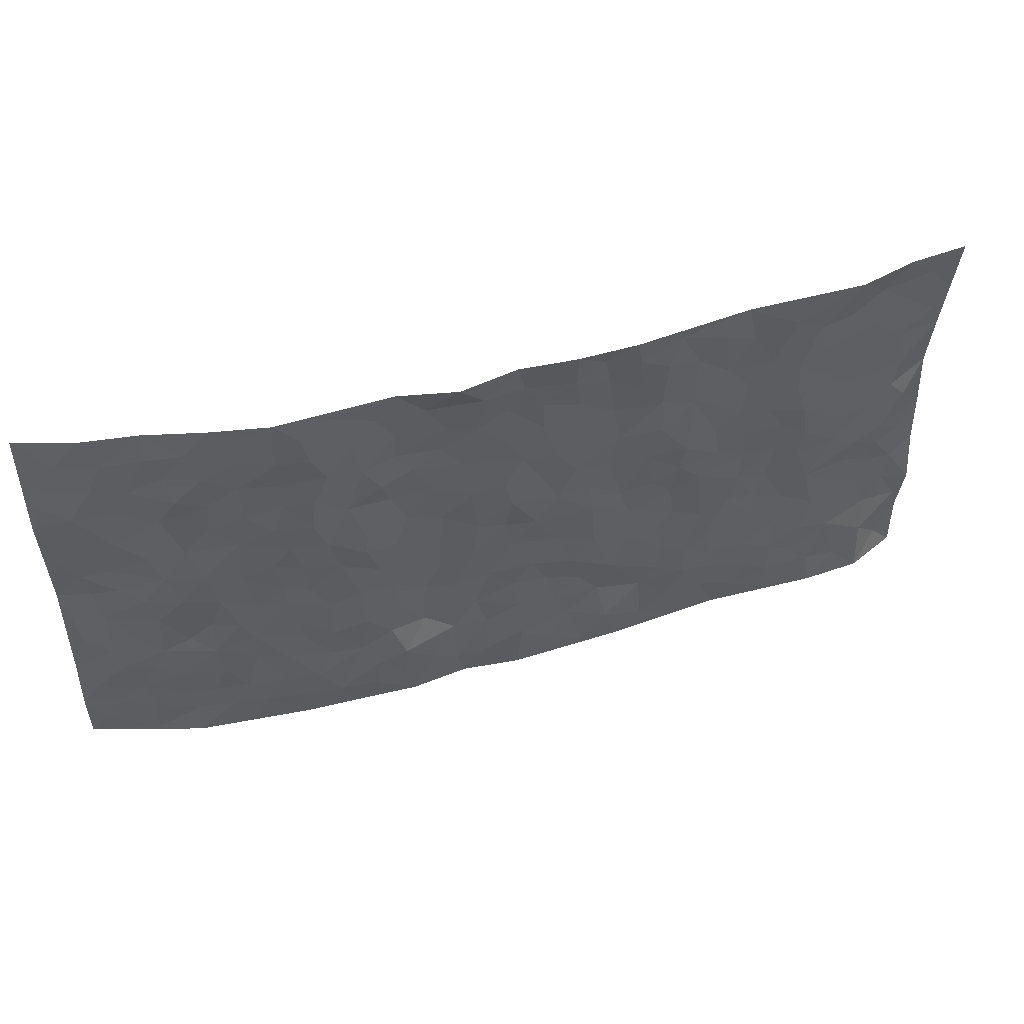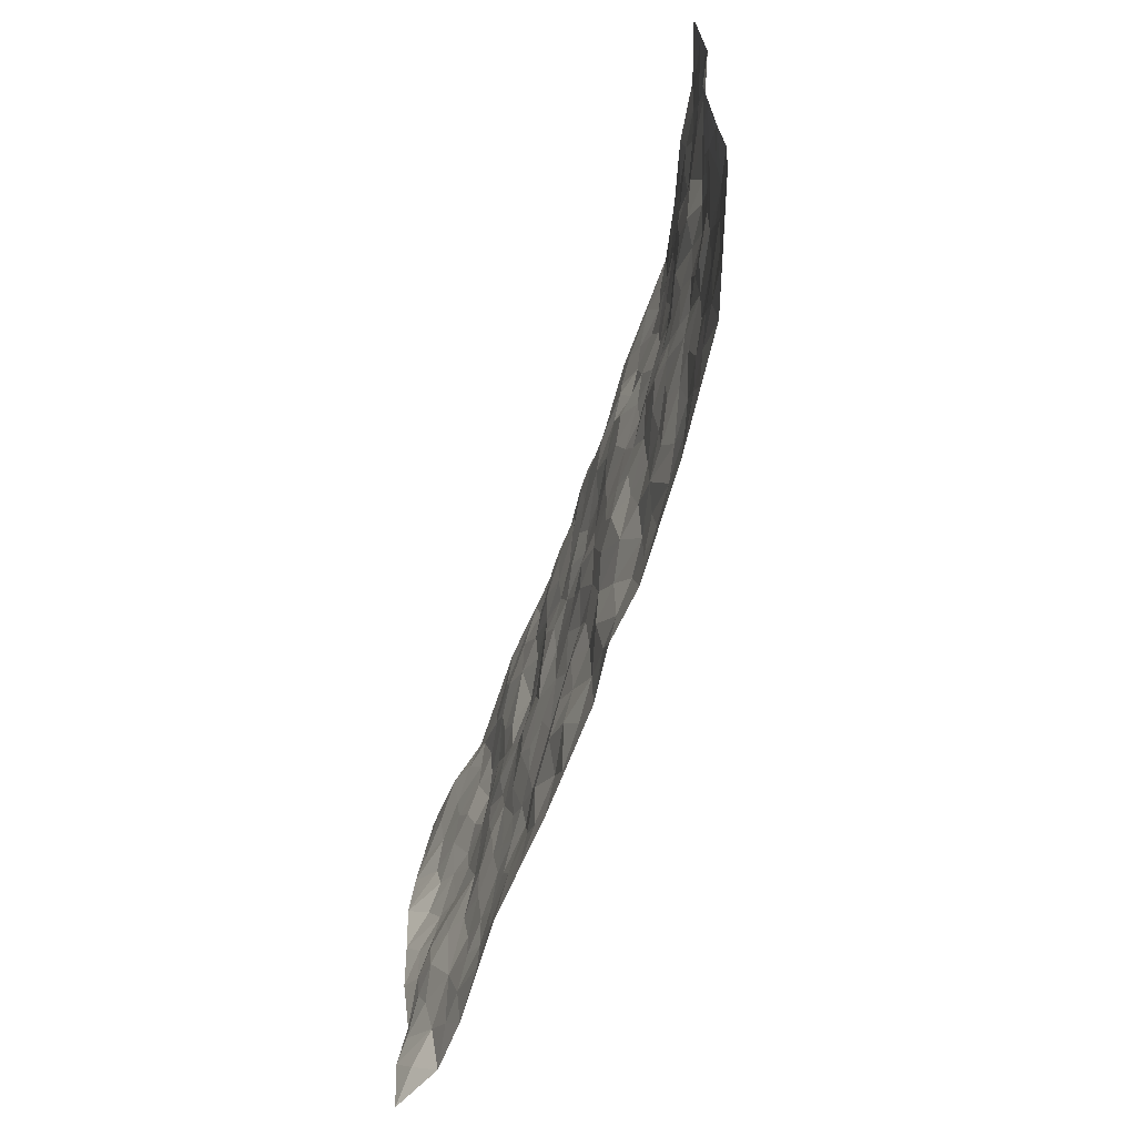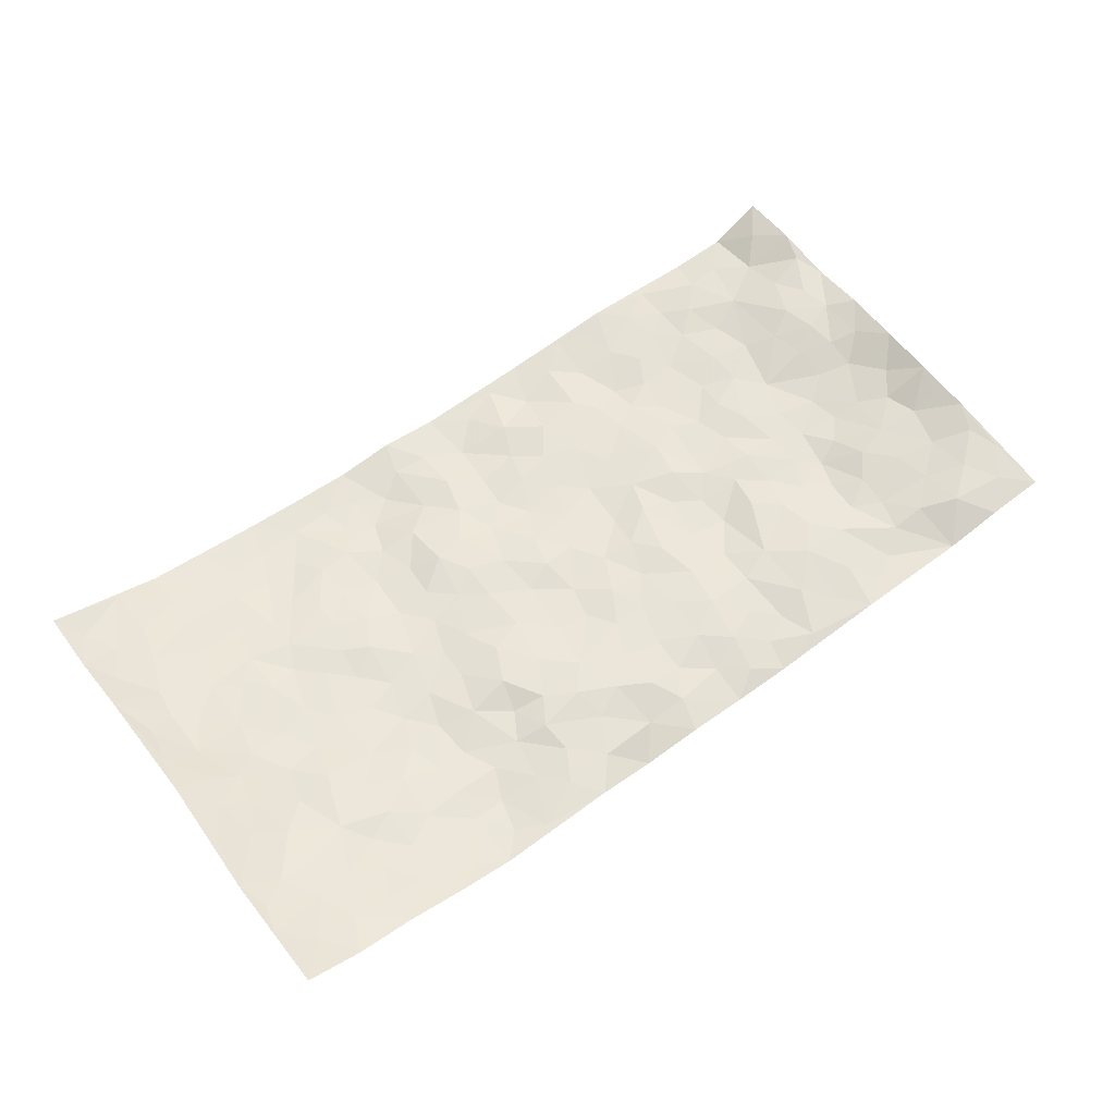
<metadata>
{"format":"obj","ext":"obj","renderer":"f3d","projection":"perspective","resolution":1024,"background":"white","views":[{"elev":51.1,"azim":162.9,"up":"+Y"},{"elev":-62.7,"azim":72.2,"up":"+Y"},{"elev":59.5,"azim":143.2,"up":"+Z"}]}
</metadata>
<code>
v -0.9753 0.001867 0.05601
v -0.9814 0.9958 0.03258
v 0.9773 0.00507 0.07362
v 0.9723 0.9979 0.07325
v -0.7982 0.3936 0.02395
v -0.9751 0.5008 0.06668
v -0.8578 0.359 0.04087
v 0.0007173 0.004009 -0.02797
v -0.9803 0.251 0.04514
v -0.9227 0.3387 0.04739
v -0.7398 0.003739 -0.004468
v -0.9764 0.1269 0.06205
v -0.7142 0.2938 0.007209
v -0.8642 0.005597 0.002892
v -0.8408 0.2896 0.03982
v -0.4926 0.002922 0.003077
v -0.9576 0.1892 0.05071
v -0.2956 0.1675 -0.01191
v -0.7782 0.3231 0.02365
v -0.8663 0.1227 0.02079
v -0.9224 0.06524 0.04256
v -0.8006 0.06615 0.009375
v -0.676 0.1281 0.005249
v -0.7282 0.07609 0.007526
v -0.8747 0.2086 0.03653
v -0.9106 0.2711 0.04481
v -0.7724 0.1784 0.01695
v -0.6965 0.2108 0.001128
v -0.8674 0.4882 0.02289
v -0.9779 0.3758 0.06274
v -0.7395 0.9944 -0.0096
v -0.5401 0.2234 -0.01212
v 0.2616 0.1595 -0.03408
v -0.9758 0.7485 0.06228
v -0.3691 0.3926 -0.001927
v -0.7831 0.7523 0.01869
v -0.8002 0.8308 0.0201
v -0.5843 0.4428 0.0002351
v -0.603 0.6057 -0.007764
v -0.4926 0.9975 -0.009697
v -0.9524 0.6864 0.0587
v -0.6647 0.5624 -0.006579
v -0.3916 0.7522 -0.005502
v -0.5126 0.2808 -0.01168
v -0.4627 0.2259 -0.0162
v -0.4982 0.1631 -0.01154
v -0.4496 0.6353 -0.005515
v -0.3684 0.5588 -0.01728
v 0.1667 0.4736 -0.005325
v -0.3361 0.2213 -0.01854
v -0.2116 0.61 -0.002822
v -0.3774 0.6283 -0.02318
v -0.3036 0.05838 -0.0155
v -0.6298 0.71 -0.01194
v -0.3979 0.1948 -0.02566
v -0.8731 0.6177 0.02726
v -0.03717 0.3485 -0.01822
v 0.05875 0.3399 -0.0104
v 0.2992 0.4509 -0.01243
v -0.09544 0.5505 -0.01004
v -0.166 0.5551 -0.005125
v 0.09319 0.6298 -0.01451
v -0.636 0.347 0.001778
v -0.7522 0.574 -0.000119
v -0.9496 0.8088 0.04957
v -0.5629 0.1303 -0.007516
v -0.3693 0.0131 -0.00812
v -0.799 0.4659 0.00999
v -0.6207 0.1734 -0.004174
v -0.6178 0.01978 -0.001096
v -0.2458 0.002645 -0.01768
v -0.6191 0.0895 -0.004671
v -0.5497 0.0544 -0.002883
v -0.4336 0.03828 -0.00555
v -0.4536 0.1049 -0.01013
v -0.8918 0.6855 0.03327
v -0.9705 0.8722 0.04644
v -0.7406 0.5091 -0.0009765
v 0.0002279 0.9964 -0.02824
v -0.8037 0.6748 0.02056
v -0.5652 0.316 -0.007386
v -0.5152 0.4612 -0.007696
v 0.006857 0.5704 -0.01469
v -0.04944 0.4821 -0.009616
v 0.003579 0.4192 -0.004528
v -0.1241 0.129 -0.01247
v -0.5715 0.6696 -0.01085
v -0.9161 0.5625 0.03788
v -0.7329 0.6905 0.01154
v -0.4516 0.2975 -0.01423
v -0.6345 0.2683 0.001103
v -0.5031 0.6873 -0.002893
v -0.1742 0.4845 -0.01364
v -0.2636 0.4351 -0.005775
v -0.6504 0.6488 -0.01381
v -0.01032 0.119 -0.02979
v -0.4171 0.5097 -0.009793
v -0.3454 0.288 -0.01326
v -0.2418 0.5027 -0.002761
v -0.1812 0.3814 -0.01514
v -0.9712 0.6243 0.07255
v -0.7077 0.6226 -0.000667
v -0.816 0.5795 0.01273
v -0.3647 0.1106 -0.01805
v -0.5237 0.5329 -0.002688
v -0.6864 0.4065 -0.00202
v -0.1299 0.324 -0.02004
v -0.1495 0.2498 -0.01236
v -0.5198 0.611 -0.00879
v 0.1096 0.7284 -0.006155
v -0.002561 0.2162 -0.0235
v -0.07227 0.2737 -0.0111
v 0.005809 0.289 -0.01451
v -0.4318 0.3637 -0.005698
v -0.1972 0.1841 -0.007828
v -0.6573 0.4881 -0.002611
v -0.5592 0.3816 -1.156e-05
v -0.4947 0.3919 -0.006922
v -0.3089 0.5231 -0.01334
v -0.2601 0.3496 -0.012
v -0.3569 0.4667 -0.002612
v -0.2272 0.2706 -0.01864
v -0.09091 0.4106 -0.01064
v -0.5974 0.5315 -0.004439
v -0.09202 0.1992 -0.0198
v -0.2143 0.09481 -0.02544
v -0.4014 0.2584 -0.01711
v -0.9272 0.4382 0.04746
v -0.8686 0.4212 0.03187
v 0.09308 0.4225 -0.003199
v 0.2101 0.2376 -0.01175
v 0.08326 0.5162 -0.009748
v 0.01974 0.4877 -0.002473
v 0.1677 0.3927 -0.0006576
v 0.795 0.4978 0.01329
v 0.2215 0.4335 -0.006893
v 0.2678 0.3136 -0.01473
v 0.1614 0.5672 -0.005726
v 0.1234 0.9917 -0.04732
v -0.2941 0.6187 -0.0158
v 0.4264 0.8781 -0.03723
v 0.4923 0.9969 -0.03391
v -0.2153 0.78 -0.004762
v -0.05832 0.8626 -0.01642
v -0.3236 0.348 -0.007919
v -0.461 0.5652 -0.008676
v -0.07392 0.05464 -0.02548
v -0.1584 0.0235 -0.02224
v 0.1235 0.00428 -0.01542
v 0.01345 0.8591 -0.007319
v -0.01628 0.6987 -0.01126
v 0.4249 0.1968 -0.0147
v 0.3437 0.2903 -0.02155
v 0.5952 0.5264 -0.007894
v 0.5279 0.5465 -0.01226
v 0.4595 0.1362 -0.02484
v 0.527 0.2282 -0.0146
v 0.4169 0.3613 -0.007455
v 0.02317 0.6399 -0.01609
v -0.05912 0.6264 -0.007853
v -0.1471 0.7285 -0.008929
v -0.08664 0.6919 -0.01244
v -0.06012 0.7898 -0.01163
v -0.137 0.6319 -0.01103
v 0.02142 0.7737 -0.01035
v 0.2453 0.9962 -0.02612
v -0.01901 0.9254 -0.01686
v -0.2707 0.845 -0.01353
v -0.2003 0.8792 -0.01188
v -0.3171 0.7796 -0.01242
v -0.2464 0.9956 -0.0344
v -0.2293 0.6952 -0.008692
v -0.3192 0.6992 -0.01805
v -0.1403 0.8286 -0.008673
v -0.123 0.9953 -0.03596
v 0.2195 0.7451 -0.007707
v 0.1751 0.6667 -0.005486
v 0.3286 0.5944 -0.01556
v 0.2625 0.5226 -0.01174
v 0.2685 0.6655 -0.00389
v 0.4265 0.7427 -0.03038
v 0.3579 0.6823 -0.01772
v 0.2866 0.7314 -0.02127
v 0.06835 0.9258 -0.02646
v 0.0794 0.8221 -0.006036
v 0.1462 0.856 -0.01359
v 0.2517 0.8713 -0.01644
v 0.3228 0.7916 -0.02387
v 0.2339 0.5951 -0.003352
v -0.881 0.8666 0.0372
v -0.6848 0.8155 -0.0009313
v -0.8692 0.774 0.03077
v -0.8584 0.9965 0.02035
v -0.9222 0.9382 0.03604
v -0.8097 0.9209 0.03012
v -0.7345 0.8841 0.0134
v -0.6091 0.9272 -0.01113
v -0.6649 0.8844 -0.0004791
v -0.6894 0.745 0.001266
v -0.5629 0.8131 7.645e-05
v -0.6244 0.7804 -0.00752
v -0.5142 0.8998 -0.004812
v -0.3934 0.8769 -0.008552
v -0.5487 0.9587 -0.01073
v -0.4667 0.8147 0.001799
v -0.4457 0.9349 -0.01279
v -0.3475 0.9711 -0.02022
v -0.514 0.7593 0.001173
v -0.3227 0.8994 -0.0228
v -0.2602 0.9285 -0.02333
v 0.1576 0.7841 -0.002517
v 0.2568 0.8028 -0.009649
v 0.1887 0.931 -0.02075
v 0.3947 0.8104 -0.03002
v 0.3387 0.8789 -0.02682
v 0.3831 0.9807 -0.03042
v 0.2898 0.9357 -0.02182
v 0.4438 0.9464 -0.03666
v 0.3826 0.4932 -0.01125
v 0.3273 0.5283 -0.01926
v 0.4867 0.6032 -0.02119
v 0.4344 0.6631 -0.02786
v 0.4082 0.5872 -0.01898
v 0.3552 0.1907 -0.01736
v 0.4849 0.3347 -0.007875
v 0.4622 0.5218 -0.01446
v 0.3492 0.3879 -0.01502
v -0.1249 0.9124 -0.02359
v -0.1846 0.9562 -0.024
v 0.3227 0.1349 -0.03068
v 0.6166 0.01553 -0.007945
v 0.2032 0.3329 0.0007788
v 0.2731 0.3846 -0.009886
v 0.5884 0.2484 -0.01055
v 0.7338 0.9974 0.0189
v 0.9738 0.2532 0.07396
v 0.4943 0.8107 -0.02331
v 0.7228 0.488 -0.002781
v 0.4911 0.7454 -0.02439
v 0.9703 0.502 0.08322
v 0.6741 0.2949 -0.004489
v 0.5125 0.4677 -0.01089
v 0.7815 0.3122 0.01435
v 0.5653 0.4158 -0.009285
v 0.4927 0.002665 -0.01928
v 0.09089 0.2525 -0.0112
v 0.5093 0.07782 -0.023
v 0.1358 0.3187 -0.001599
v 0.4197 0.267 -0.01538
v 0.8772 0.2673 0.03092
v 0.6458 0.4622 -0.007708
v 0.5825 0.08307 -0.01342
v 0.4518 0.4258 -0.002804
v 0.6119 0.3722 -0.01077
v 0.2885 0.2333 -0.02008
v 0.4818 0.2717 -0.008919
v 0.2658 0.08045 -0.03329
v 0.3693 0.004027 -0.02457
v 0.2462 0.00396 -0.02972
v 0.2018 0.1164 -0.03421
v 0.06813 0.1703 -0.012
v 0.1455 0.1906 -0.02063
v 0.6173 0.1484 -0.008577
v 0.7801 0.4239 0.01255
v 0.7529 0.2223 0.007912
v 0.6556 0.08165 -0.003455
v 0.6732 0.3853 -0.0001024
v 0.7211 0.3399 0.01119
v 0.8875 0.3284 0.03825
v 0.7493 0.5681 0.002375
v 0.6968 0.1466 0.002217
v 0.7675 0.1514 0.01518
v 0.8413 0.3691 0.03201
v 0.9404 0.3521 0.05966
v 0.8849 0.4404 0.04545
v 0.5866 0.3134 -0.007524
v 0.8245 0.1079 0.02412
v 0.3346 0.0651 -0.03292
v 0.4142 0.07025 -0.02768
v 0.07157 0.07938 -0.02351
v 0.1436 0.07396 -0.0239
v 0.9766 0.7493 0.06177
v 0.7364 0.08036 0.009687
v 0.6607 0.2166 -0.007707
v 0.9551 0.4269 0.07269
v 0.9025 0.5106 0.05778
v 0.8123 0.2521 0.02015
v 0.5377 0.1493 -0.02173
v 0.7404 0.002753 0.003724
v 0.5063 0.3941 -0.005532
v 0.9405 0.06681 0.05739
v 0.9778 0.1294 0.06764
v 0.8435 0.1824 0.02807
v 0.9003 0.1271 0.04523
v 0.8326 0.01126 0.03076
v 0.9384 0.1911 0.05255
v 0.6701 0.5562 -0.005493
v 0.6948 0.6324 0.00943
v 0.5879 0.6356 -0.004339
v 0.8288 0.6913 0.02101
v 0.6339 0.7709 0.0005487
v 0.9533 0.6255 0.06461
v 0.7713 0.6421 0.005617
v 0.8545 0.596 0.03746
v 0.7363 0.7433 0.01155
v 0.8464 0.5316 0.0334
v 0.9132 0.575 0.05568
v 0.8917 0.6598 0.043
v 0.6427 0.6919 0.003032
v 0.5688 0.723 -0.01287
v 0.5133 0.6735 -0.02292
v 0.8549 0.8518 0.03071
v 0.714 0.8702 0.01019
v 0.814 0.7762 0.02515
v 0.8989 0.7776 0.03738
v 0.7827 0.8435 0.0179
v 0.9717 0.8736 0.06646
v 0.6975 0.8015 0.0003325
v 0.9531 0.811 0.05486
v 0.7433 0.9308 0.0133
v 0.8554 0.9981 0.03519
v 0.6139 0.9975 -0.01107
v 0.822 0.9254 0.02552
v 0.9058 0.9276 0.04719
v 0.6639 0.9336 -0.001921
v 0.56 0.9003 -0.02045
v 0.4951 0.8798 -0.03131
v 0.553 0.9686 -0.021
v 0.5731 0.8208 -0.01498
v 0.6392 0.8599 -0.006044
f 29 6 128
f 12 21 20
f 26 10 9
f 55 45 46
f 27 19 15
f 26 9 17
f 101 6 88
f 12 1 21
f 7 15 19
f 125 86 96
f 84 123 85
f 129 29 128
f 25 27 15
f 12 20 17
f 73 75 66
f 22 14 11
f 26 17 25
f 9 12 17
f 25 15 26
f 5 129 7
f 52 146 48
f 55 18 50
f 7 19 5
f 20 27 25
f 124 82 105
f 41 76 34
f 20 14 22
f 14 20 21
f 14 21 1
f 24 22 11
f 24 27 22
f 72 66 69
f 69 32 91
f 70 24 11
f 24 23 27
f 17 20 25
f 27 20 22
f 10 15 7
f 10 26 15
f 23 28 27
f 27 13 19
f 28 23 69
f 13 27 28
f 119 121 94
f 10 7 129
f 6 30 128
f 9 10 30
f 36 192 80
f 80 102 89
f 118 81 44
f 64 103 78
f 115 126 86
f 45 32 46
f 91 63 13
f 129 68 29
f 95 87 54
f 95 54 199
f 202 40 204
f 82 97 105
f 29 88 6
f 18 55 104
f 148 126 71
f 38 82 124
f 50 18 122
f 117 82 38
f 5 19 106
f 82 117 118
f 80 64 102
f 127 45 55
f 194 77 190
f 98 35 114
f 39 124 105
f 127 50 98
f 106 19 13
f 66 75 46
f 39 95 42
f 63 117 38
f 95 89 102
f 101 56 76
f 51 140 99
f 18 53 126
f 62 83 132
f 45 127 90
f 112 113 57
f 103 29 68
f 130 85 58
f 109 39 105
f 35 94 121
f 113 246 58
f 151 165 163
f 120 100 94
f 114 127 98
f 192 190 65
f 95 39 87
f 36 191 37
f 67 104 74
f 56 101 88
f 13 63 106
f 192 34 76
f 268 241 243
f 108 115 125
f 93 84 60
f 133 84 85
f 156 288 157
f 101 76 41
f 80 103 64
f 105 97 146
f 99 61 51
f 92 109 47
f 125 96 111
f 158 227 153
f 75 104 55
f 69 66 32
f 81 91 32
f 106 78 68
f 42 64 78
f 77 34 65
f 24 70 72
f 75 73 16
f 16 71 67
f 2 34 77
f 13 28 91
f 103 56 88
f 56 80 76
f 72 69 23
f 11 16 70
f 16 73 70
f 16 67 74
f 115 18 126
f 24 72 23
f 73 72 70
f 16 74 75
f 72 73 66
f 32 45 44
f 84 83 60
f 66 46 32
f 78 106 116
f 117 63 81
f 67 53 104
f 103 68 78
f 69 91 28
f 36 80 89
f 106 38 116
f 106 68 5
f 81 118 117
f 62 132 138
f 32 44 81
f 53 67 71
f 57 58 85
f 123 100 107
f 93 60 61
f 33 230 224
f 8 96 147
f 132 133 130
f 140 48 119
f 93 100 123
f 122 98 50
f 164 60 160
f 53 71 126
f 125 112 108
f 193 194 195
f 75 55 46
f 63 91 81
f 56 103 80
f 196 198 31
f 18 104 53
f 121 48 97
f 38 106 63
f 118 97 82
f 97 35 121
f 51 172 140
f 130 134 49
f 87 39 109
f 288 252 263
f 97 114 35
f 47 43 92
f 57 113 58
f 248 130 58
f 34 101 41
f 114 90 127
f 116 124 42
f 145 94 35
f 118 114 97
f 167 79 175
f 98 145 35
f 85 123 57
f 43 47 52
f 199 36 89
f 42 78 116
f 159 83 62
f 88 29 103
f 74 104 75
f 118 44 90
f 173 140 172
f 42 95 102
f 190 192 37
f 65 190 77
f 89 95 199
f 125 111 112
f 92 87 109
f 18 115 122
f 177 180 176
f 112 57 107
f 109 105 146
f 93 94 100
f 285 286 275
f 96 86 147
f 137 232 131
f 57 123 107
f 87 92 208
f 49 134 136
f 132 130 49
f 161 164 162
f 50 127 55
f 122 108 107
f 122 107 100
f 48 140 52
f 118 90 114
f 99 119 94
f 123 84 93
f 36 37 192
f 48 121 119
f 120 122 100
f 39 42 124
f 38 124 116
f 248 58 246
f 44 45 90
f 98 122 120
f 146 52 47
f 94 93 99
f 168 209 170
f 212 183 188
f 202 197 200
f 42 102 64
f 107 108 112
f 99 93 61
f 8 280 96
f 112 111 113
f 125 115 86
f 115 108 122
f 128 30 10
f 5 68 129
f 10 129 128
f 132 49 138
f 83 84 133
f 130 133 85
f 83 133 132
f 248 134 130
f 156 152 224
f 151 110 165
f 212 186 211
f 153 224 249
f 254 251 244
f 246 261 262
f 225 158 249
f 49 136 179
f 185 184 150
f 214 188 181
f 181 188 182
f 161 163 174
f 143 170 172
f 110 211 185
f 184 79 167
f 174 228 169
f 62 110 159
f 163 150 144
f 210 169 229
f 170 143 168
f 176 211 110
f 98 120 145
f 94 145 120
f 48 146 97
f 109 146 47
f 148 86 126
f 147 86 148
f 71 8 148
f 8 147 148
f 244 276 254
f 232 136 134
f 174 143 161
f 60 83 160
f 163 162 151
f 159 160 83
f 261 281 262
f 259 281 149
f 219 220 59
f 246 113 111
f 33 255 131
f 157 256 152
f 137 255 153
f 230 278 279
f 262 260 33
f 154 155 242
f 131 255 137
f 248 131 232
f 281 280 149
f 259 258 278
f 220 179 59
f 159 151 160
f 162 160 151
f 164 61 60
f 228 174 144
f 144 174 163
f 159 110 151
f 161 172 164
f 186 184 185
f 161 162 163
f 61 164 51
f 160 162 164
f 187 217 213
f 150 163 165
f 205 202 200
f 79 184 139
f 170 43 173
f 174 169 143
f 161 143 172
f 167 144 150
f 176 180 183
f 172 170 173
f 223 226 221
f 185 150 165
f 99 140 119
f 207 206 203
f 172 51 164
f 43 52 173
f 173 52 140
f 167 175 228
f 228 229 169
f 210 168 169
f 177 110 62
f 189 138 179
f 62 138 177
f 136 232 233
f 181 182 222
f 150 184 167
f 178 180 189
f 49 179 138
f 177 138 189
f 180 178 182
f 178 179 220
f 307 308 304
f 222 223 221
f 215 187 188
f 176 183 212
f 187 213 186
f 214 215 188
f 185 211 186
f 237 181 239
f 182 188 183
f 110 185 165
f 216 215 141
f 211 176 212
f 182 183 180
f 176 110 177
f 213 184 186
f 178 189 179
f 177 189 180
f 195 190 37
f 197 198 200
f 195 194 190
f 34 192 65
f 80 192 76
f 37 196 195
f 194 2 77
f 193 2 194
f 196 37 191
f 31 193 195
f 198 196 191
f 31 195 196
f 199 201 191
f 197 204 31
f 198 191 201
f 31 198 197
f 201 199 54
f 36 199 191
f 54 208 201
f 208 43 205
f 208 54 87
f 198 201 200
f 206 205 203
f 43 170 203
f 210 207 209
f 40 202 206
f 31 204 40
f 197 202 204
f 208 205 200
f 43 203 205
f 205 206 202
f 203 209 207
f 171 40 207
f 40 206 207
f 208 200 201
f 43 208 92
f 170 209 203
f 168 143 169
f 207 210 171
f 168 210 209
f 188 187 212
f 212 187 186
f 166 139 213
f 184 213 139
f 237 214 181
f 215 214 141
f 216 141 218
f 213 217 166
f 142 166 216
f 217 216 166
f 187 215 217
f 216 217 215
f 237 141 214
f 142 216 218
f 223 222 182
f 179 136 59
f 223 220 219
f 267 238 251
f 237 327 141
f 223 182 178
f 158 290 253
f 220 223 178
f 59 233 227
f 233 59 136
f 248 246 131
f 153 249 158
f 251 254 267
f 223 219 226
f 111 261 246
f 297 251 238
f 276 256 157
f 167 228 144
f 229 228 175
f 175 171 229
f 229 171 210
f 260 257 33
f 265 271 272
f 266 289 283
f 269 243 250
f 249 224 152
f 266 283 271
f 227 233 137
f 253 227 158
f 325 313 320
f 135 264 275
f 310 329 239
f 270 298 297
f 249 256 225
f 275 273 269
f 311 222 221
f 155 154 299
f 234 276 157
f 310 311 299
f 222 239 181
f 221 226 155
f 266 263 252
f 242 290 244
f 264 273 275
f 273 264 243
f 242 244 154
f 276 290 225
f 288 234 157
f 240 282 302
f 275 286 306
f 225 290 158
f 234 263 284
f 241 254 276
f 233 232 137
f 137 153 227
f 264 135 238
f 244 251 154
f 260 259 257
f 227 253 219
f 33 224 255
f 154 297 299
f 240 302 307
f 297 154 251
f 264 268 243
f 253 226 219
f 271 284 263
f 277 294 293
f 290 242 253
f 241 234 284
f 59 227 219
f 242 155 226
f 252 245 231
f 157 152 156
f 257 230 33
f 152 256 249
f 278 230 257
f 262 33 131
f 224 153 255
f 259 278 257
f 134 248 232
f 230 279 224
f 96 261 111
f 261 96 280
f 280 281 261
f 246 262 131
f 252 247 245
f 268 267 241
f 283 277 272
f 288 247 252
f 275 274 285
f 295 291 294
f 267 268 264
f 263 234 288
f 309 310 299
f 290 276 244
f 283 272 271
f 267 254 241
f 265 243 241
f 236 240 285
f 297 238 270
f 303 305 298
f 241 276 234
f 221 155 299
f 272 277 293
f 250 243 287
f 286 285 240
f 284 271 265
f 271 263 266
f 295 3 291
f 225 256 276
f 241 284 265
f 289 266 231
f 3 292 291
f 321 235 323
f 293 294 296
f 279 278 258
f 245 279 258
f 279 156 224
f 260 281 259
f 280 8 149
f 262 281 260
f 231 266 252
f 267 264 238
f 306 304 270
f 283 289 295
f 243 269 273
f 236 269 250
f 294 292 296
f 274 236 285
f 269 274 275
f 250 287 293
f 245 289 231
f 236 274 269
f 156 279 247
f 242 226 253
f 247 279 245
f 243 265 287
f 288 156 247
f 265 272 293
f 296 292 236
f 293 287 265
f 295 294 277
f 277 283 295
f 236 250 296
f 289 3 295
f 292 294 291
f 293 296 250
f 300 304 308
f 325 320 235
f 329 330 326
f 270 304 303
f 270 303 298
f 309 305 301
f 135 306 270
f 299 297 298
f 298 309 299
f 238 135 270
f 300 314 305
f 303 300 305
f 304 306 307
f 300 303 304
f 282 319 315
f 322 325 235
f 275 306 135
f 307 306 286
f 240 307 286
f 308 307 302
f 302 282 308
f 308 282 315
f 305 309 298
f 310 309 301
f 310 301 329
f 310 239 311
f 222 311 239
f 299 311 221
f 319 312 315
f 312 323 316
f 301 305 318
f 305 314 316
f 300 308 315
f 316 314 312
f 312 314 315
f 315 314 300
f 323 312 324
f 316 313 318
f 282 4 317
f 330 313 325
f 4 321 324
f 235 320 323
f 282 317 319
f 312 319 317
f 326 325 322
f 316 320 313
f 316 318 305
f 142 218 327
f 327 218 141
f 316 323 320
f 324 312 317
f 4 324 317
f 321 323 324
f 318 313 330
f 328 326 322
f 326 327 329
f 329 327 237
f 326 328 327
f 322 142 328
f 327 328 142
f 329 237 239
f 301 318 330
f 326 330 325
f 330 329 301

</code>
